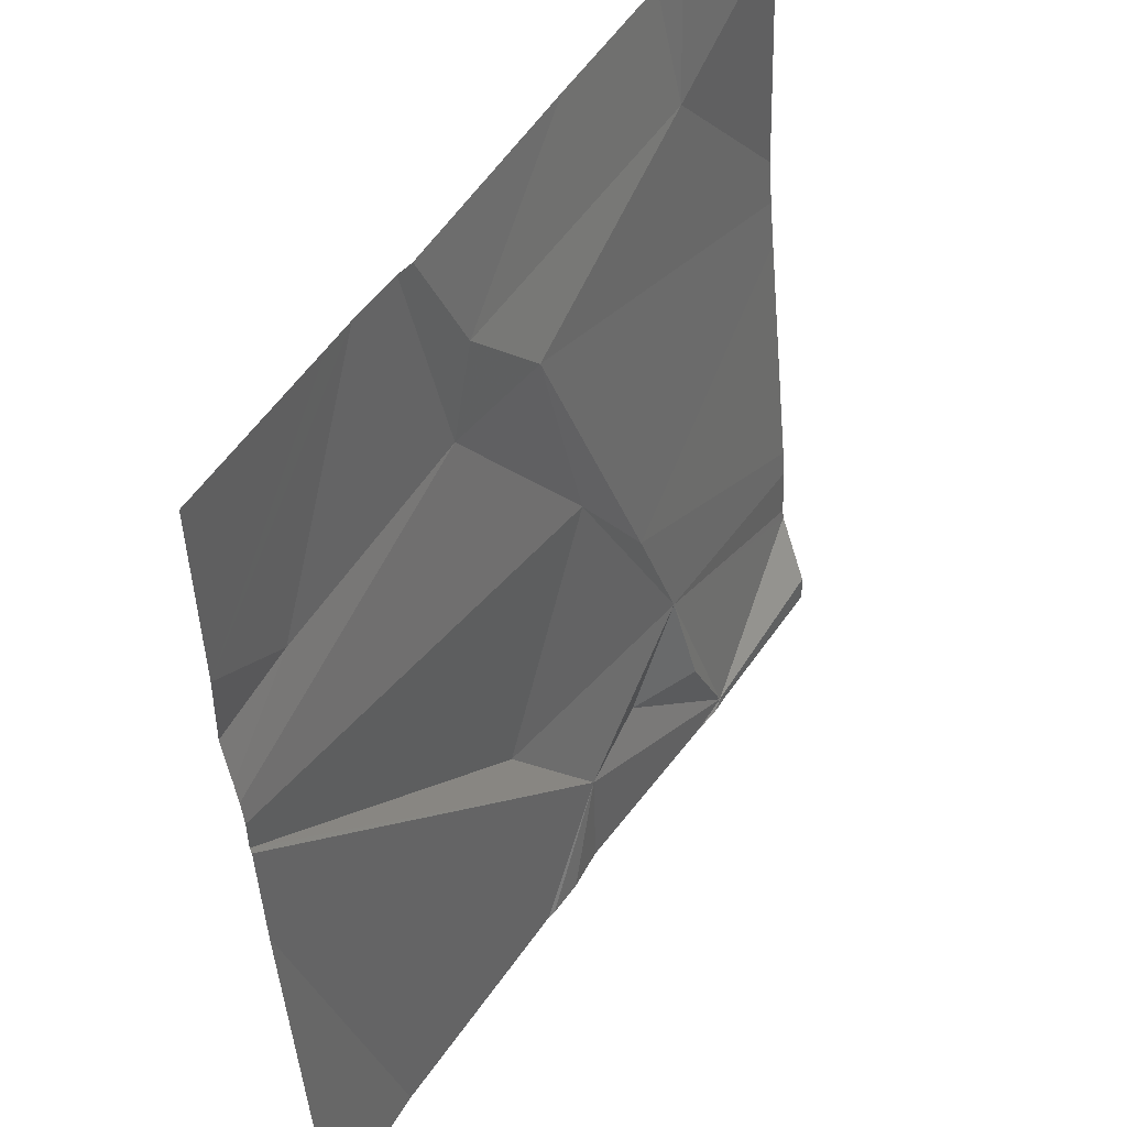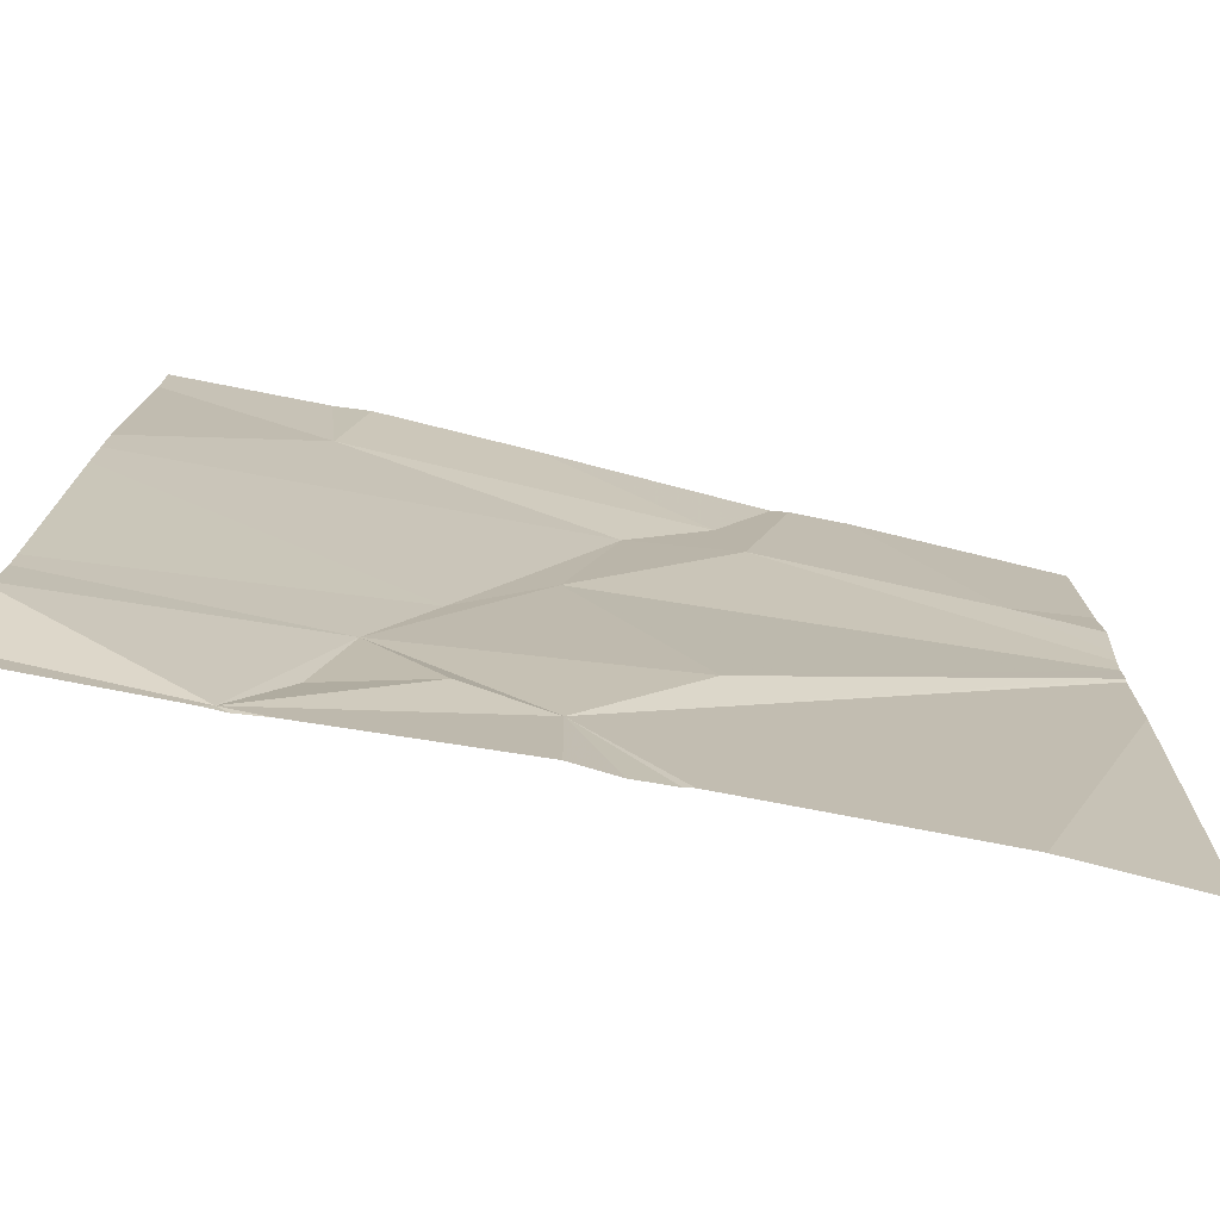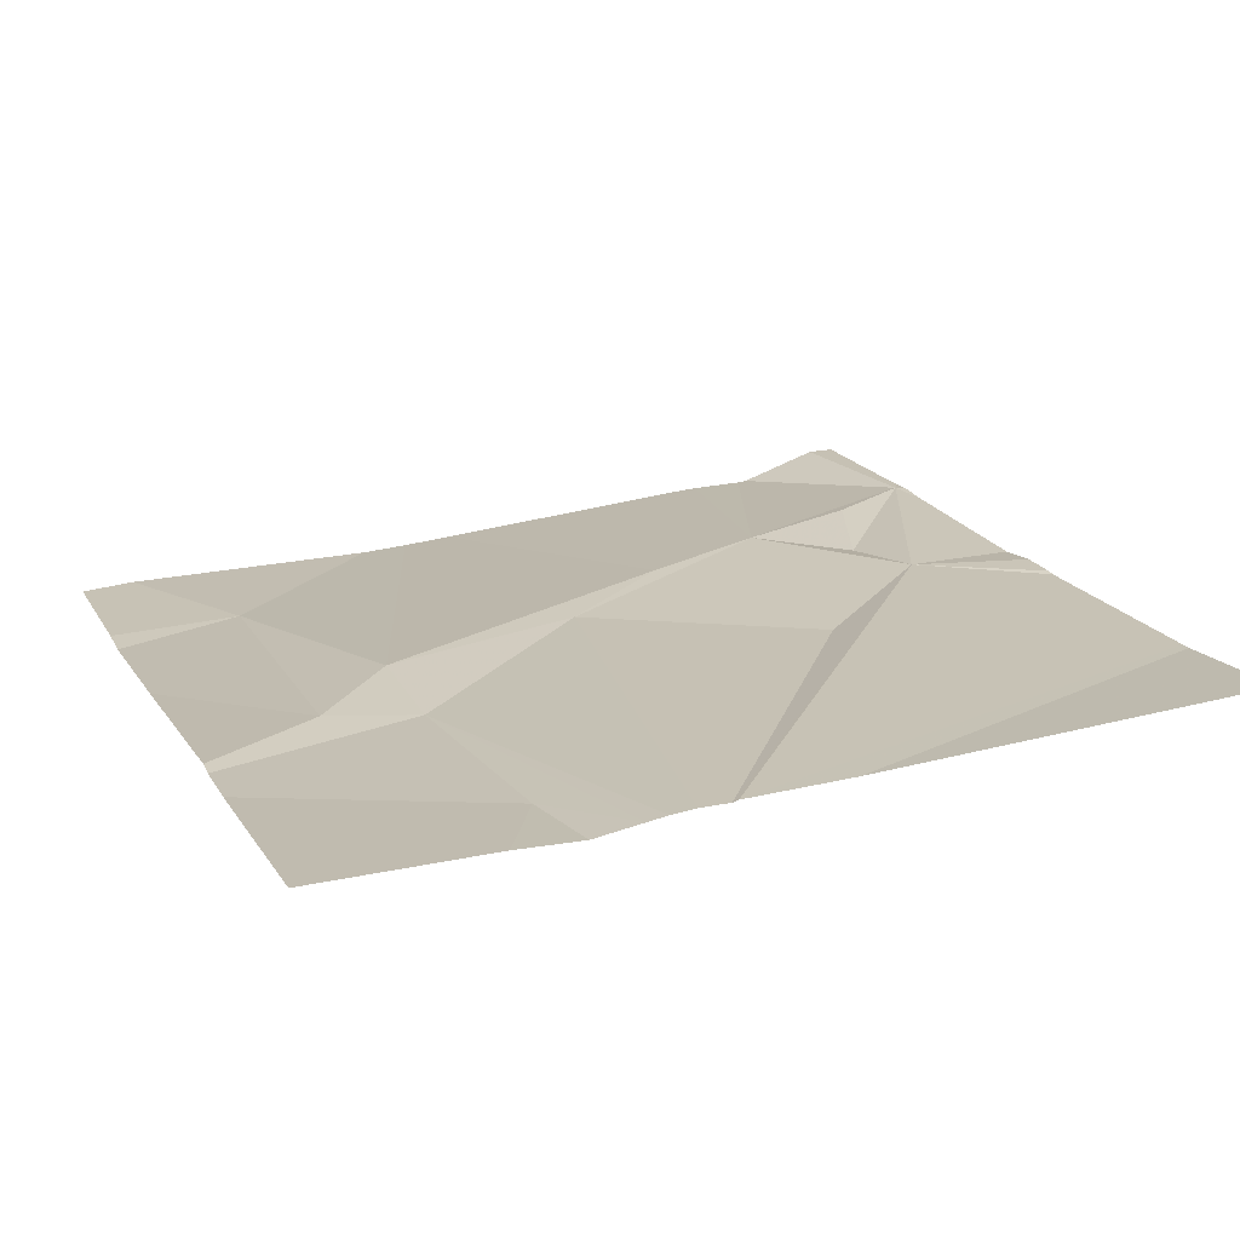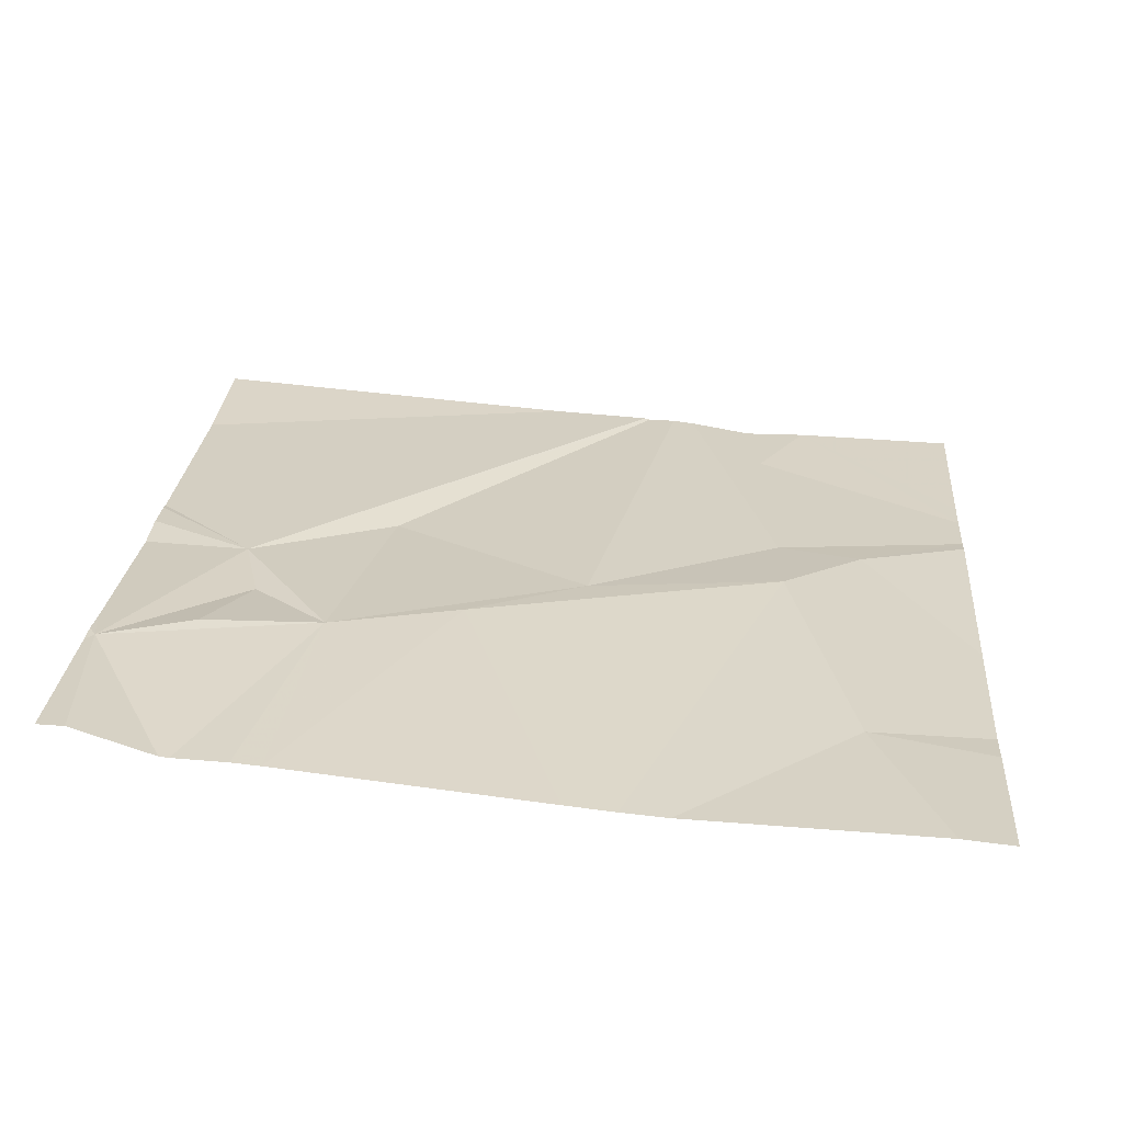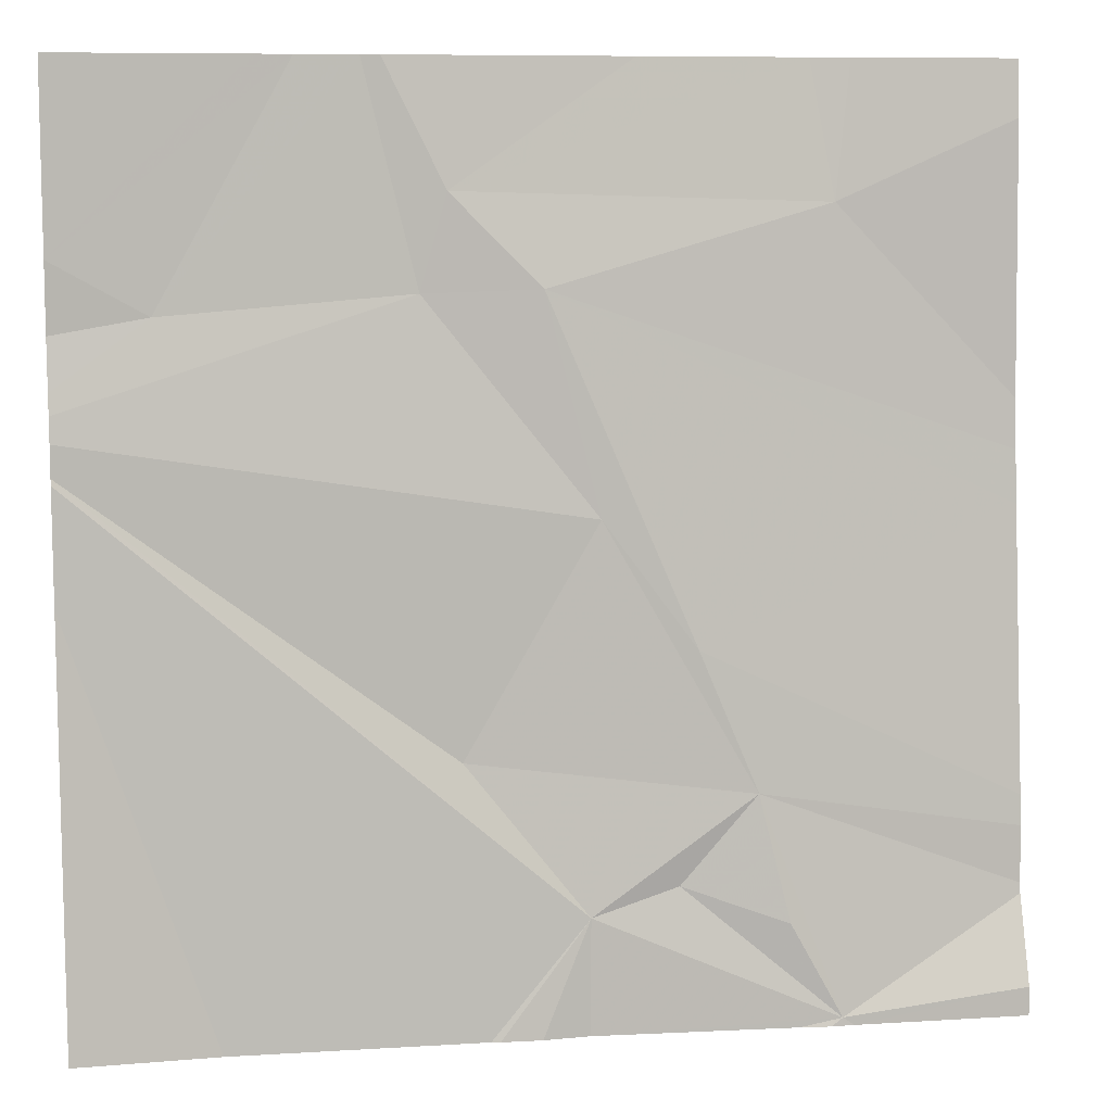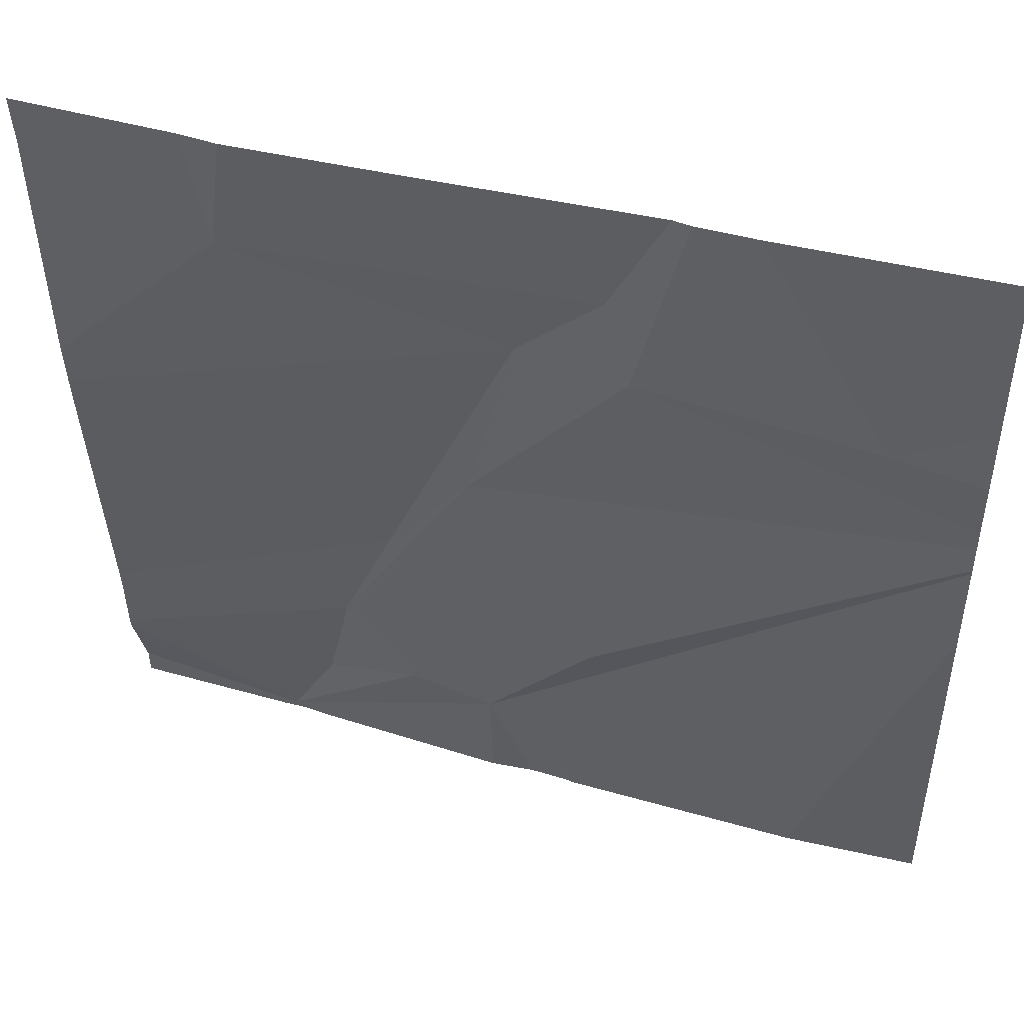
<metadata>
{"format":"obj","ext":"obj","renderer":"f3d","projection":"perspective","resolution":1024,"background":"white","views":[{"elev":47.1,"azim":-60.8,"up":"+Y"},{"elev":-78.7,"azim":166.4,"up":"+Y"},{"elev":15.5,"azim":-111.5,"up":"+Z"},{"elev":27.8,"azim":94.2,"up":"+Z"},{"elev":8.8,"azim":-12.2,"up":"+Y"},{"elev":47.4,"azim":-164.9,"up":"+Y"}]}
</metadata>
<code>
v -99.78 225.9 500.7
v -99.47 225.9 500.7
v -99.84 225.1 500.8
v -99.75 225.1 500.8
v -99.59 225 500.8
v -99.39 225.5 500.7
v -100.2 225.7 500.7
v -99.39 225.9 500.7
v -99.39 225.2 500.8
v -99.58 225.8 500.7
v -99.88 225.7 500.7
v -99.97 225.8 500.7
v -99.99 225.7 500.7
v -99.82 225.5 500.7
v -99.73 225.3 500.7
v -99.67 225.2 500.8
v -99.96 225.2 500.7
v -99.56 225.9 500.7
v -99.6 225.9 500.7
v -100.1 225.9 500.7
v -99.84 225 500.8
v -99.63 225 500.8
v -100.1 225.9 500.7
v -99.64 225.1 500.8
v -99.93 225 500.8
v -99.94 225 500.8
v -99.89 225 500.8
v -100.3 225.7 500.7
v -100.3 225.7 500.7
v -100.3 225.6 500.7
v -100.3 225.6 500.7
v -100.3 225.6 500.7
v -100.3 225.5 500.7
v -100.3 225.5 500.7
v -100 225.9 500.7
v -100.3 225.4 500.7
v -99.39 225.1 500.8
v -99.39 225.1 500.8
v -99.39 225.2 500.8
v -99.39 225 500.8
v -100 225.9 500.7
v -99.39 225.6 500.7
v -99.39 225.5 500.7
v -99.6 225 500.8
v -99.57 225 500.8
v -100.2 225 500.7
v -100.2 225 500.7
v -100.3 225 500.7
v -99.4 225 500.8
v -99.39 225 500.8
v -99.39 225.9 500.7
v -100.3 225.9 500.7
f 52 28 20
f 5 4 3
f 45 5 44
f 11 10 12
f 7 13 41
f 41 12 35
f 12 10 19
f 13 11 12
f 31 13 32
f 13 7 30
f 14 15 11
f 3 4 16
f 17 16 14
f 16 17 3
f 11 13 14
f 16 15 14
f 17 14 31
f 20 28 23
f 5 3 21
f 18 10 2
f 3 17 33
f 38 16 37
f 26 34 46
f 5 24 4
f 10 8 2
f 24 5 16
f 16 5 37
f 16 4 24
f 9 16 39
f 2 8 51
f 44 5 22
f 42 11 43
f 11 15 6
f 22 5 21
f 37 5 40
f 28 7 23
f 29 7 28
f 26 3 34
f 30 7 29
f 9 15 16
f 31 14 13
f 1 12 19
f 25 3 26
f 32 13 30
f 33 17 31
f 6 15 9
f 34 3 33
f 8 10 42
f 19 10 18
f 46 36 47
f 39 16 38
f 40 5 45
f 35 12 1
f 21 3 27
f 27 3 25
f 42 10 11
f 43 11 6
f 46 34 36
f 23 7 41
f 47 36 48
f 41 13 12
f 49 40 45
f 50 40 49

</code>
